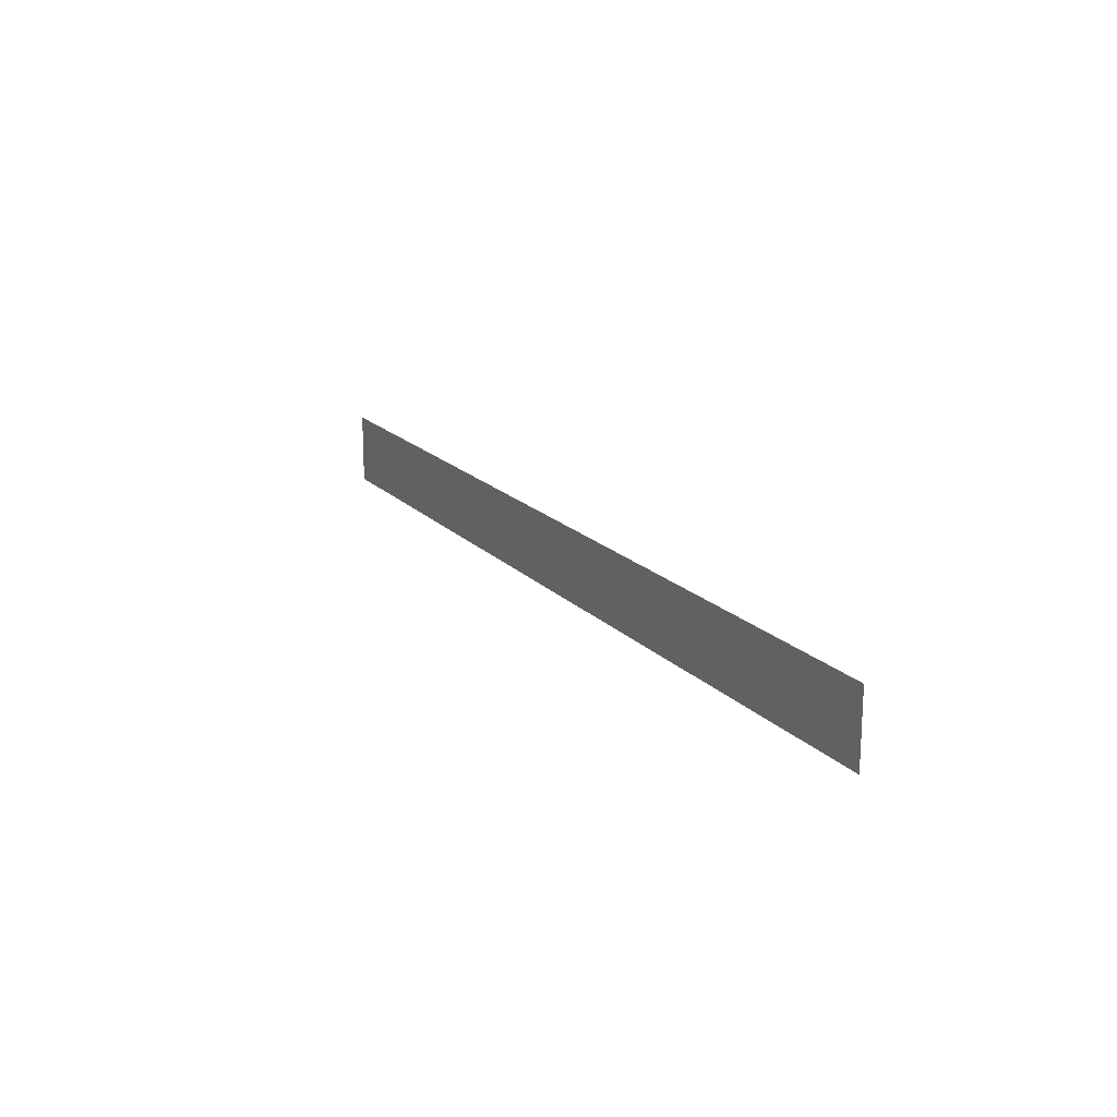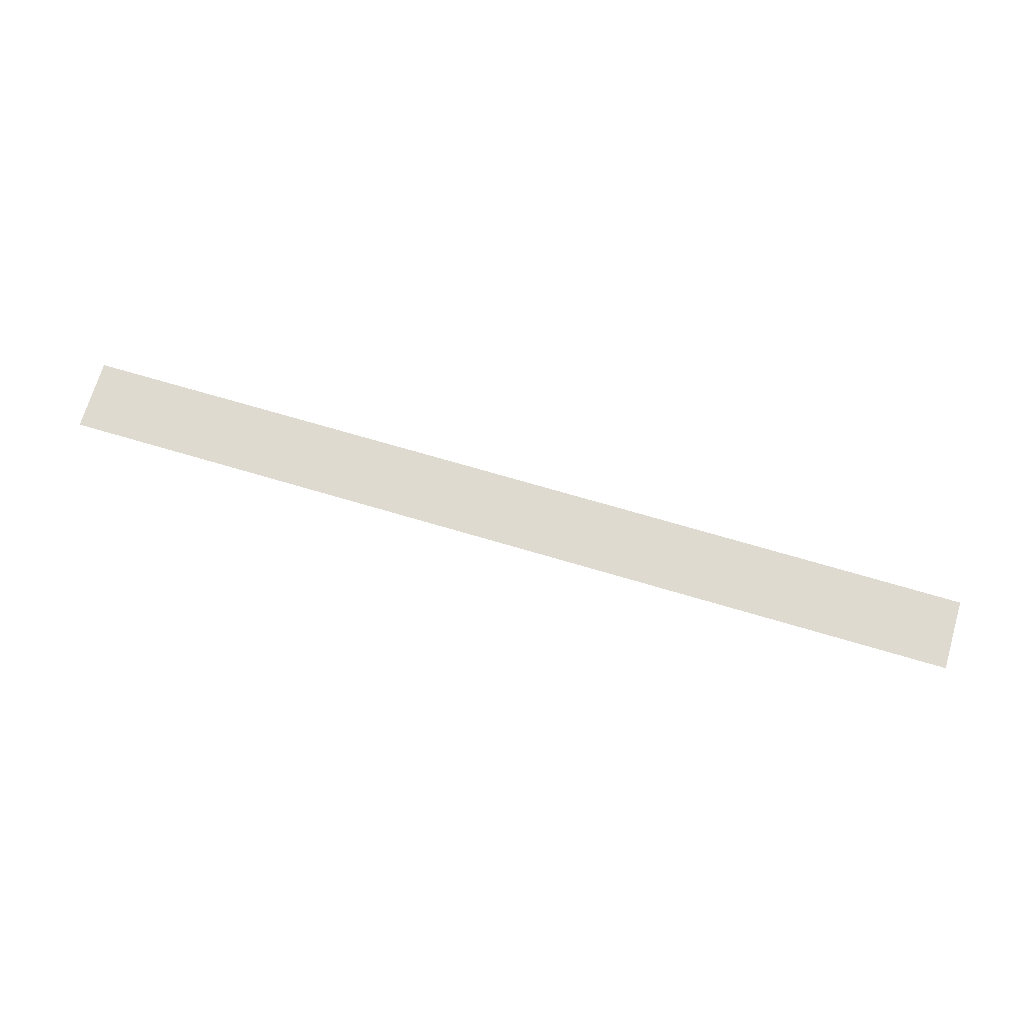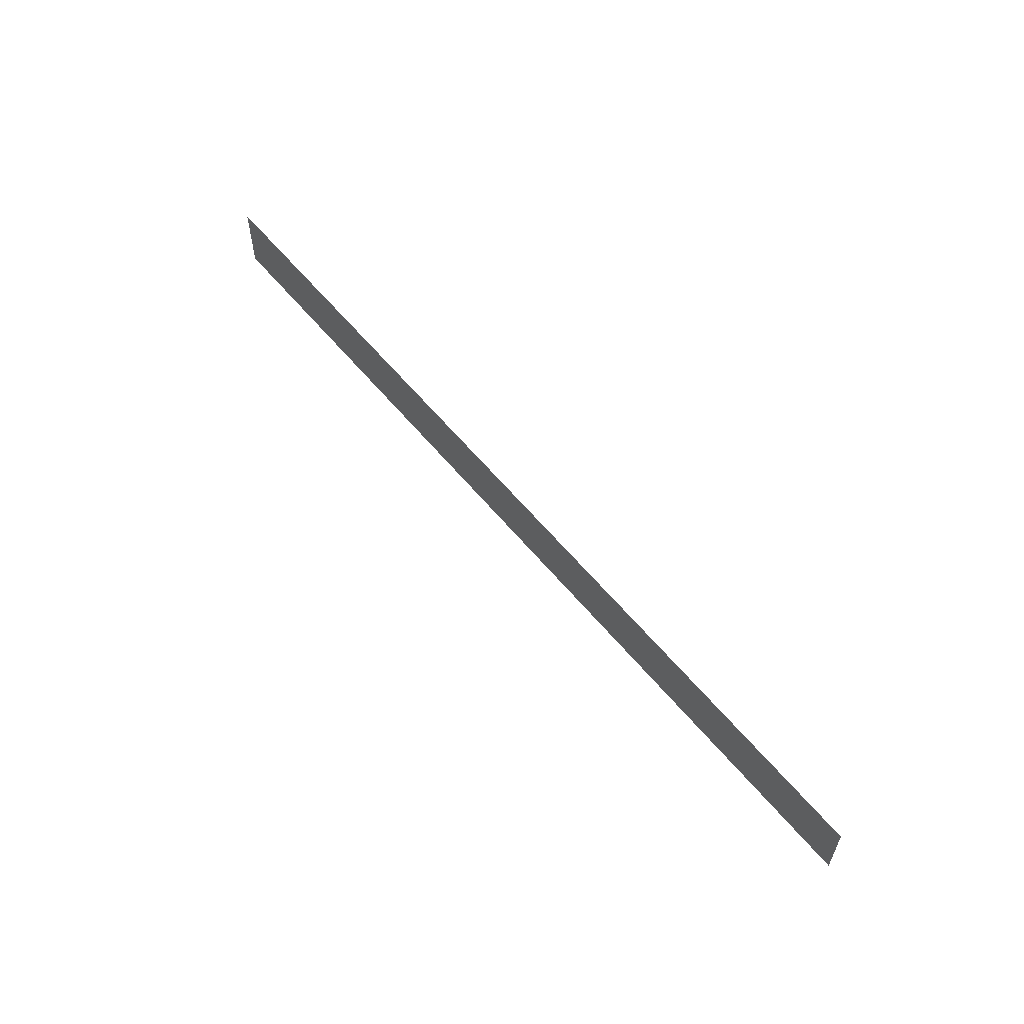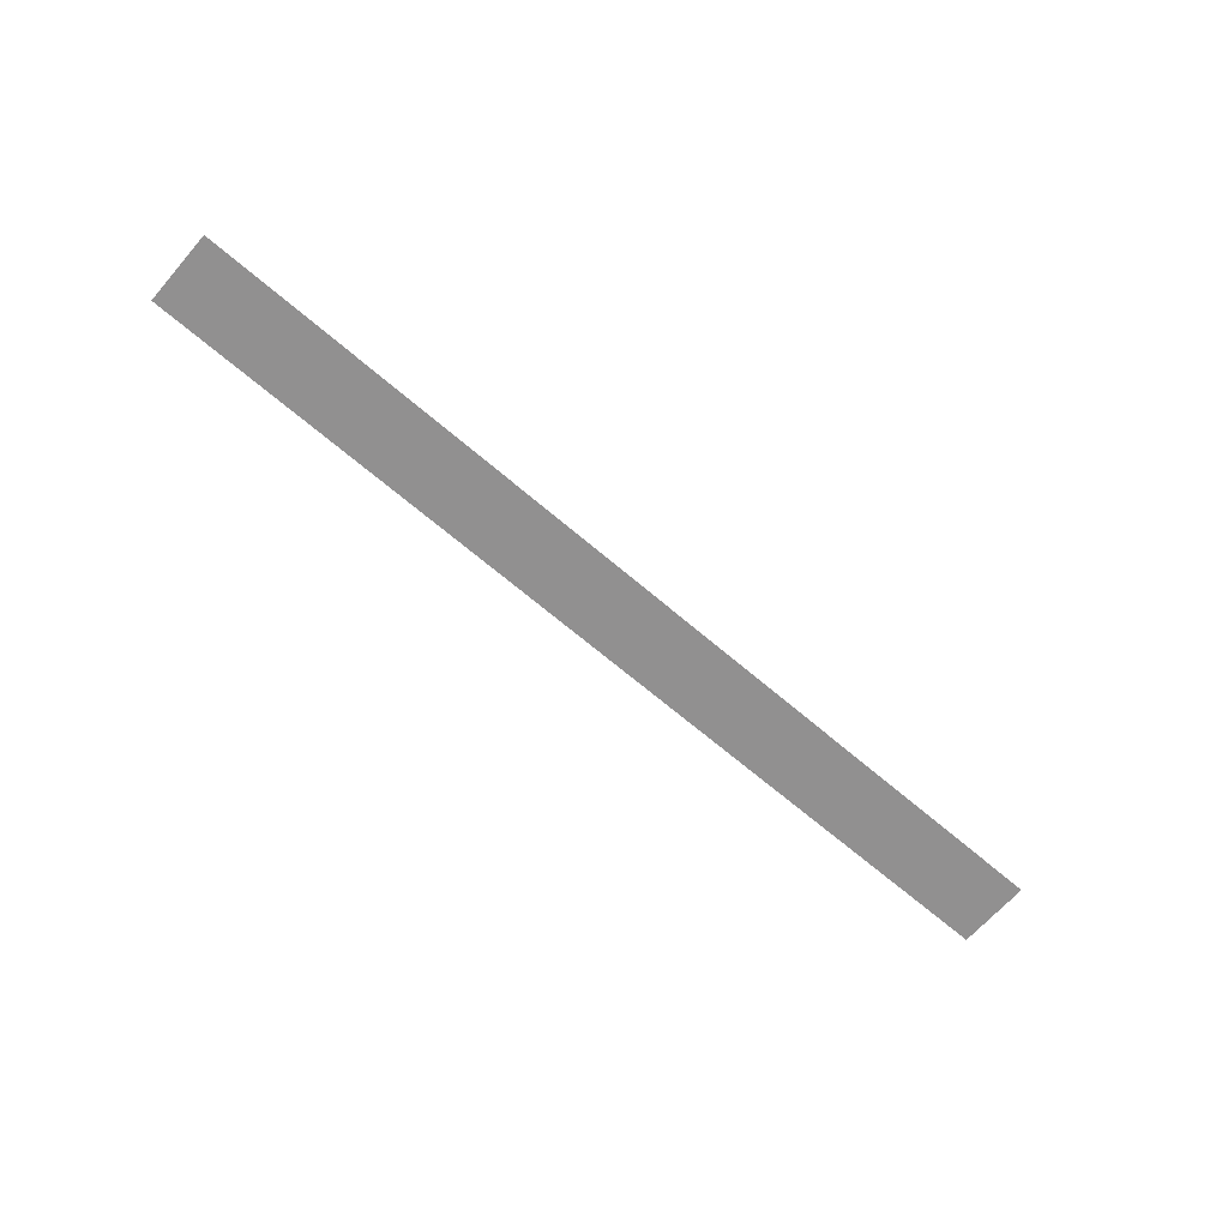
<metadata>
{"format":"obj","ext":"obj","renderer":"f3d","projection":"perspective","resolution":1024,"background":"white","views":[{"elev":17.7,"azim":-118.3,"up":"+Y"},{"elev":70.6,"azim":16.5,"up":"+Z"},{"elev":58.1,"azim":-128.9,"up":"+Y"},{"elev":-65.8,"azim":-41.0,"up":"+Z"}]}
</metadata>
<code>
v -3 -15 0
v -4 -15 0
v -4 -14 0
v -3 -14 0
v -4 -15 0
v -5 -15 0
v -5 -14 0
v -4 -14 0
v -5 -15 0
v -6 -15 0
v -6 -14 0
v -5 -14 0
v -6 -15 0
v -7 -15 0
v -7 -14 0
v -6 -14 0
v -7 -15 0
v -8 -15 0
v -8 -14 0
v -7 -14 0
v -8 -15 0
v -9 -15 0
v -9 -14 0
v -8 -14 0
v -9 -15 0
v -10 -15 0
v -10 -14 0
v -9 -14 0
v -10 -15 0
v -11 -15 0
v -11 -14 0
v -10 -14 0
v -11 -15 0
v -12 -15 0
v -12 -14 0
v -11 -14 0
v -12 -15 0
v -13 -15 0
v -13 -14 0
v -12 -14 0
v -13 -15 0
v -14 -15 0
v -14 -14 0
v -13 -14 0
v -14 -15 0
v -15 -15 0
v -15 -14 0
v -14 -14 0
v -15 -15 0
v -16 -15 0
v -16 -14 0
v -15 -14 0
g mapa_3_mesh_0022
f 1 2 3 4
f 5 6 7 8
f 9 10 11 12
f 13 14 15 16
f 17 18 19 20
f 21 22 23 24
f 25 26 27 28
f 29 30 31 32
f 33 34 35 36
f 37 38 39 40
f 41 42 43 44
f 45 46 47 48
f 49 50 51 52

</code>
